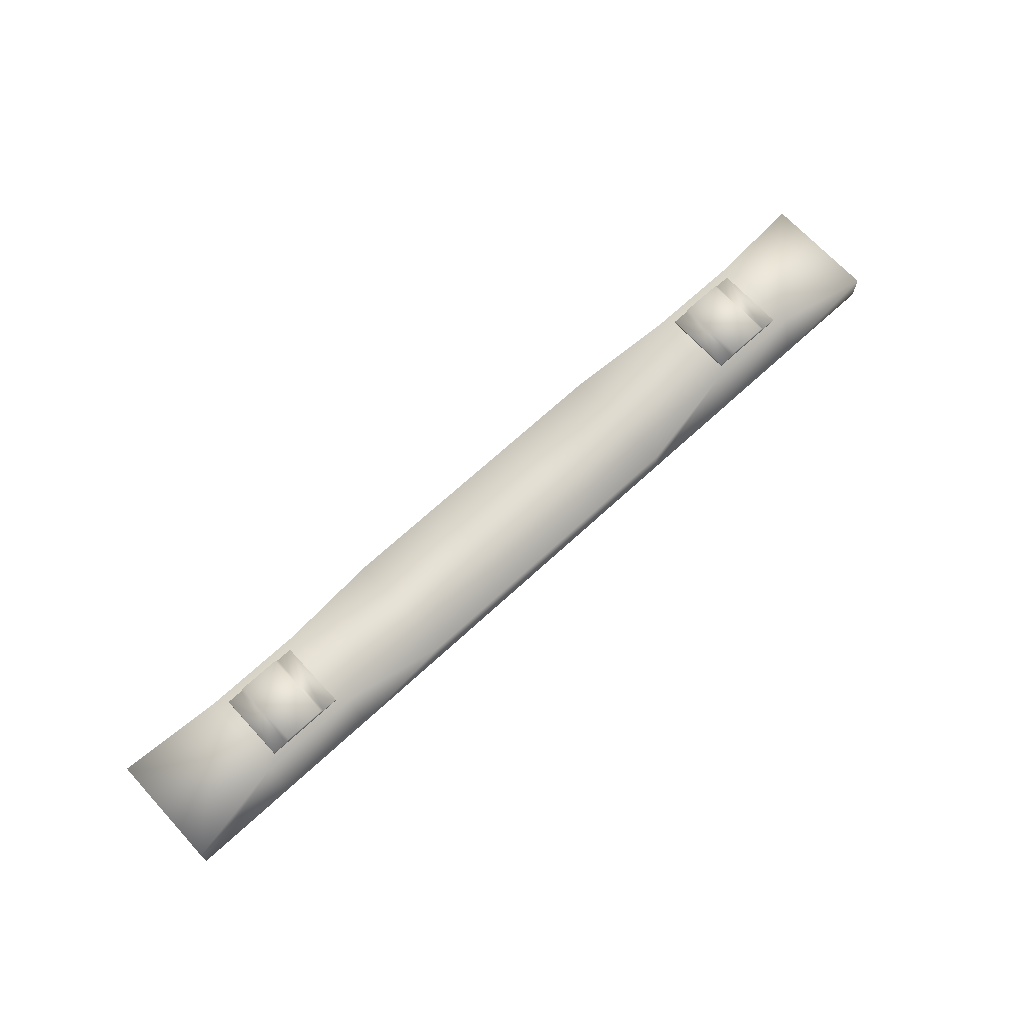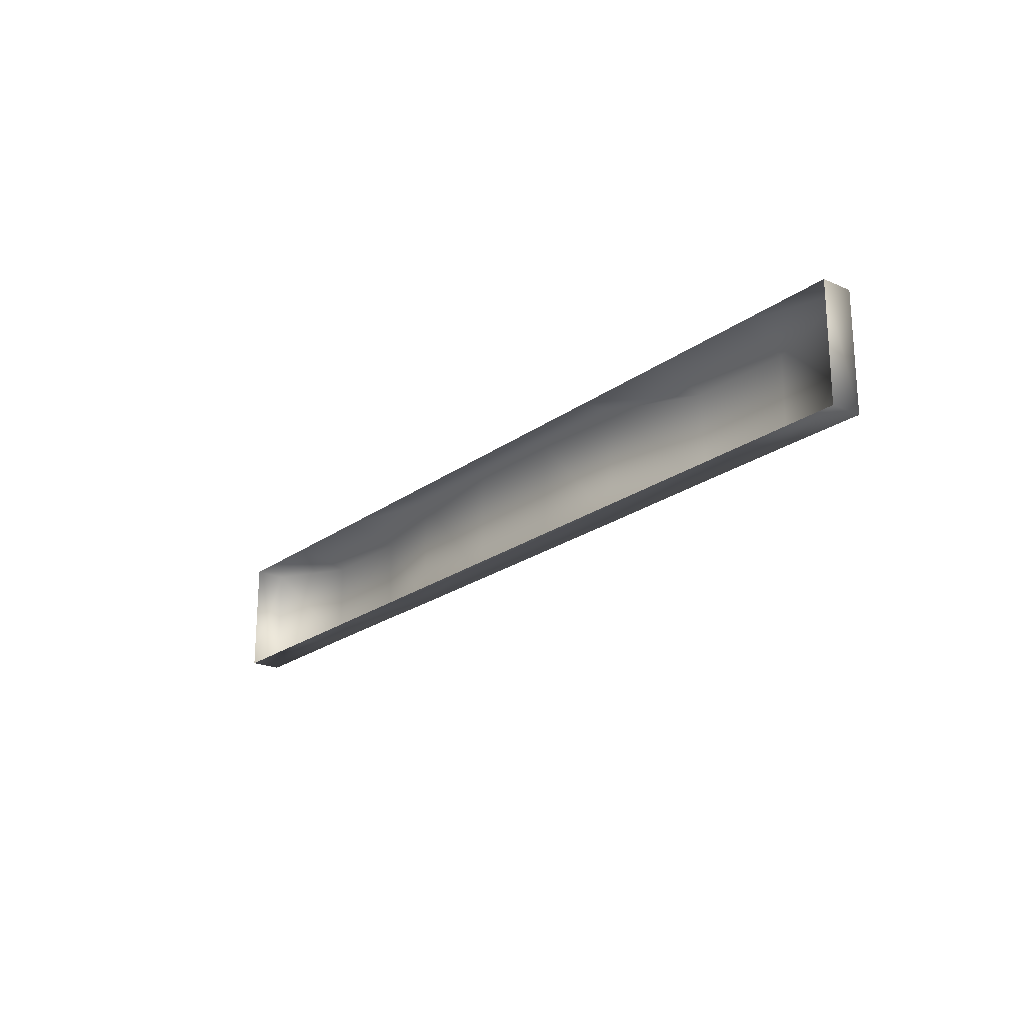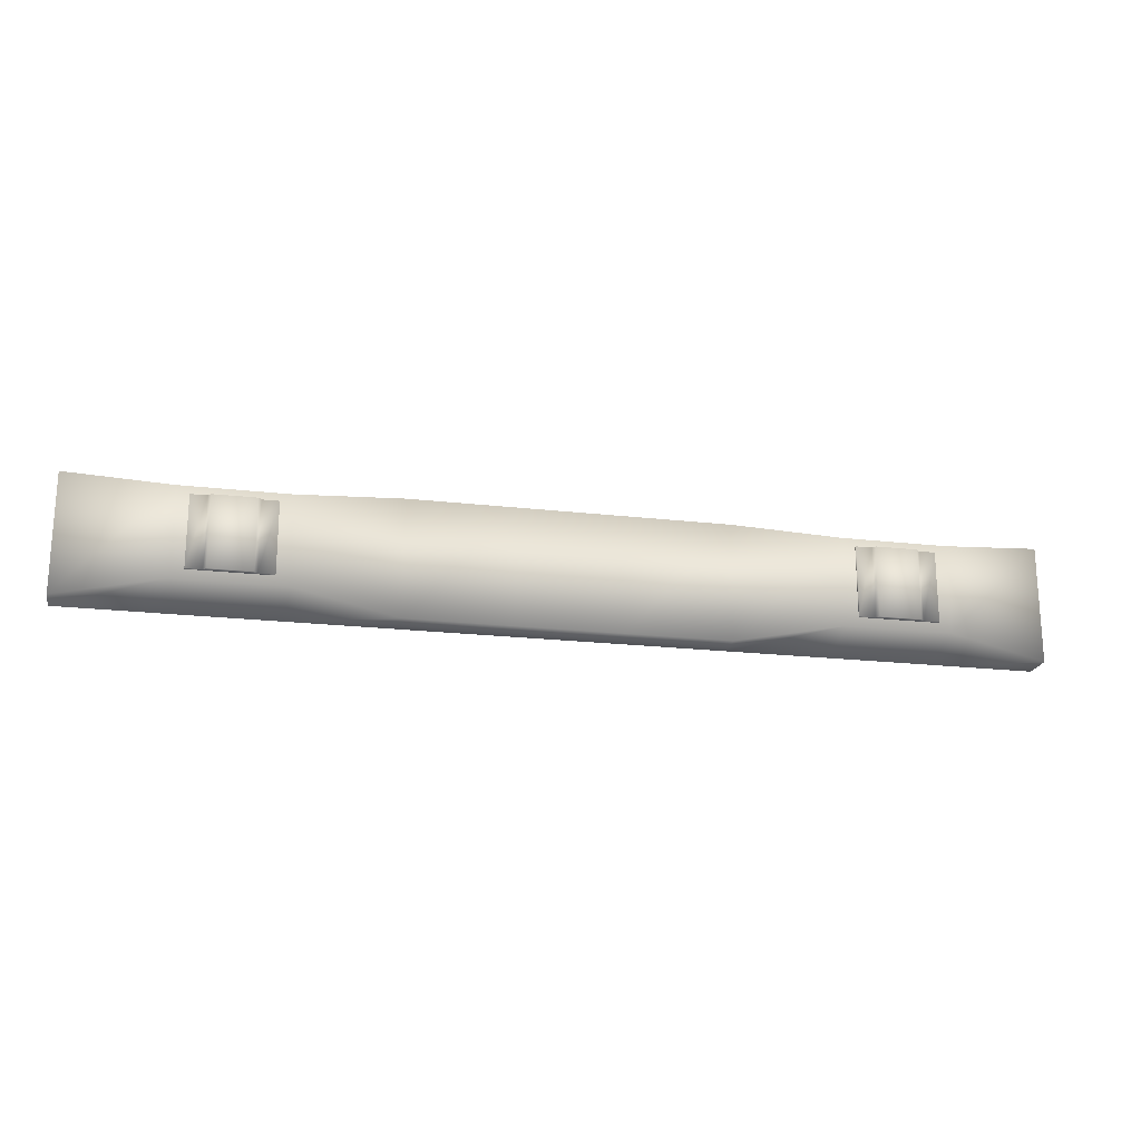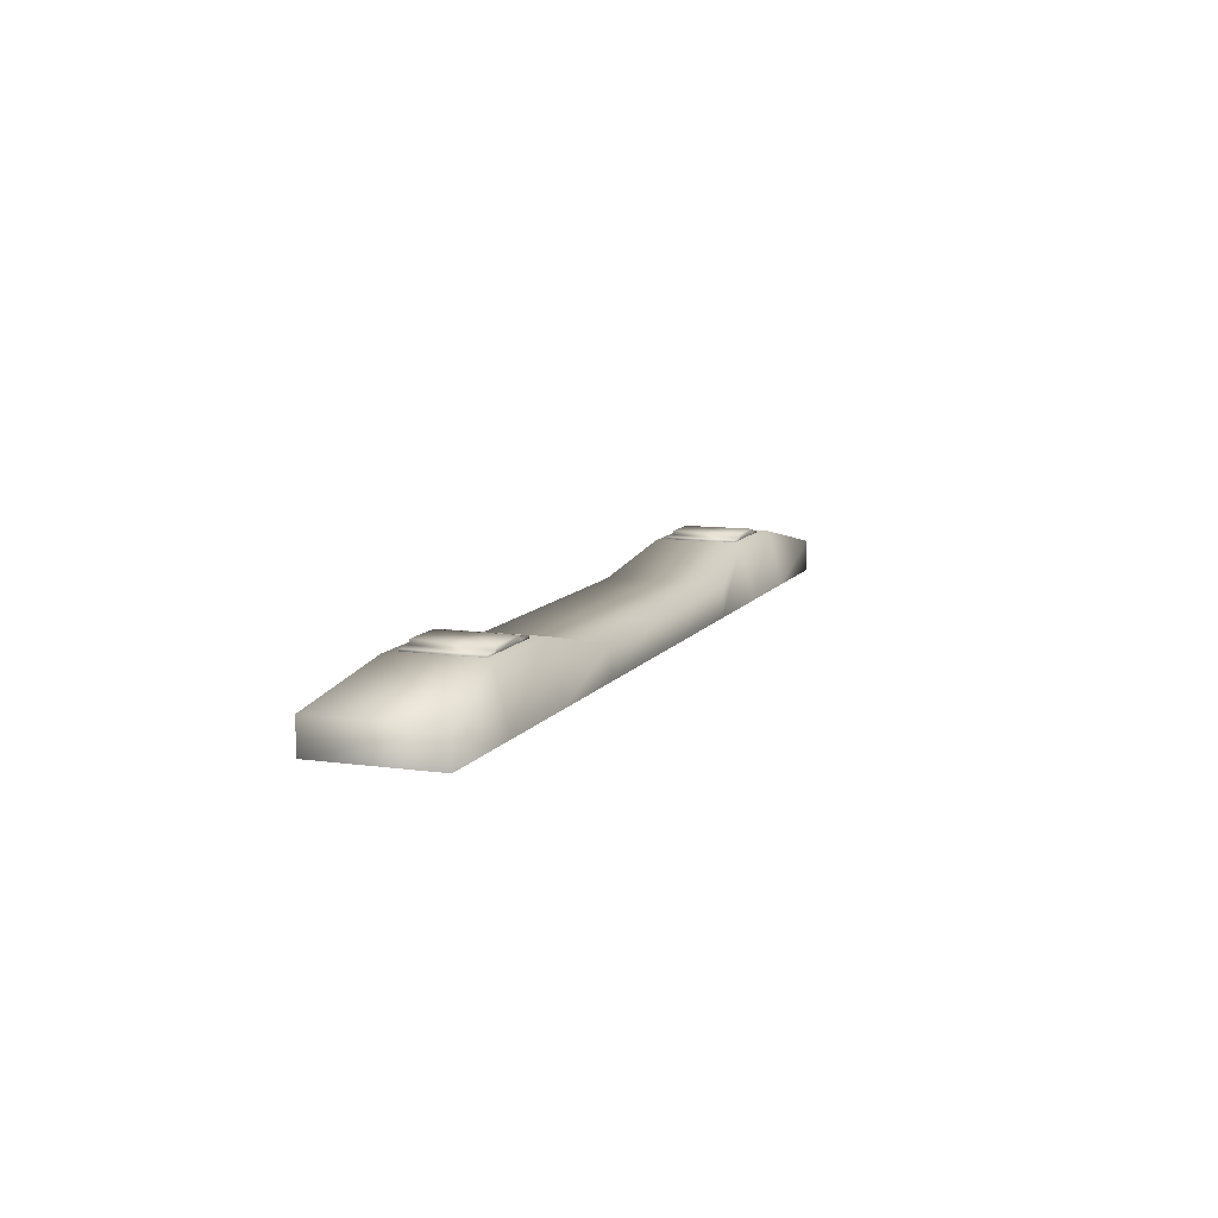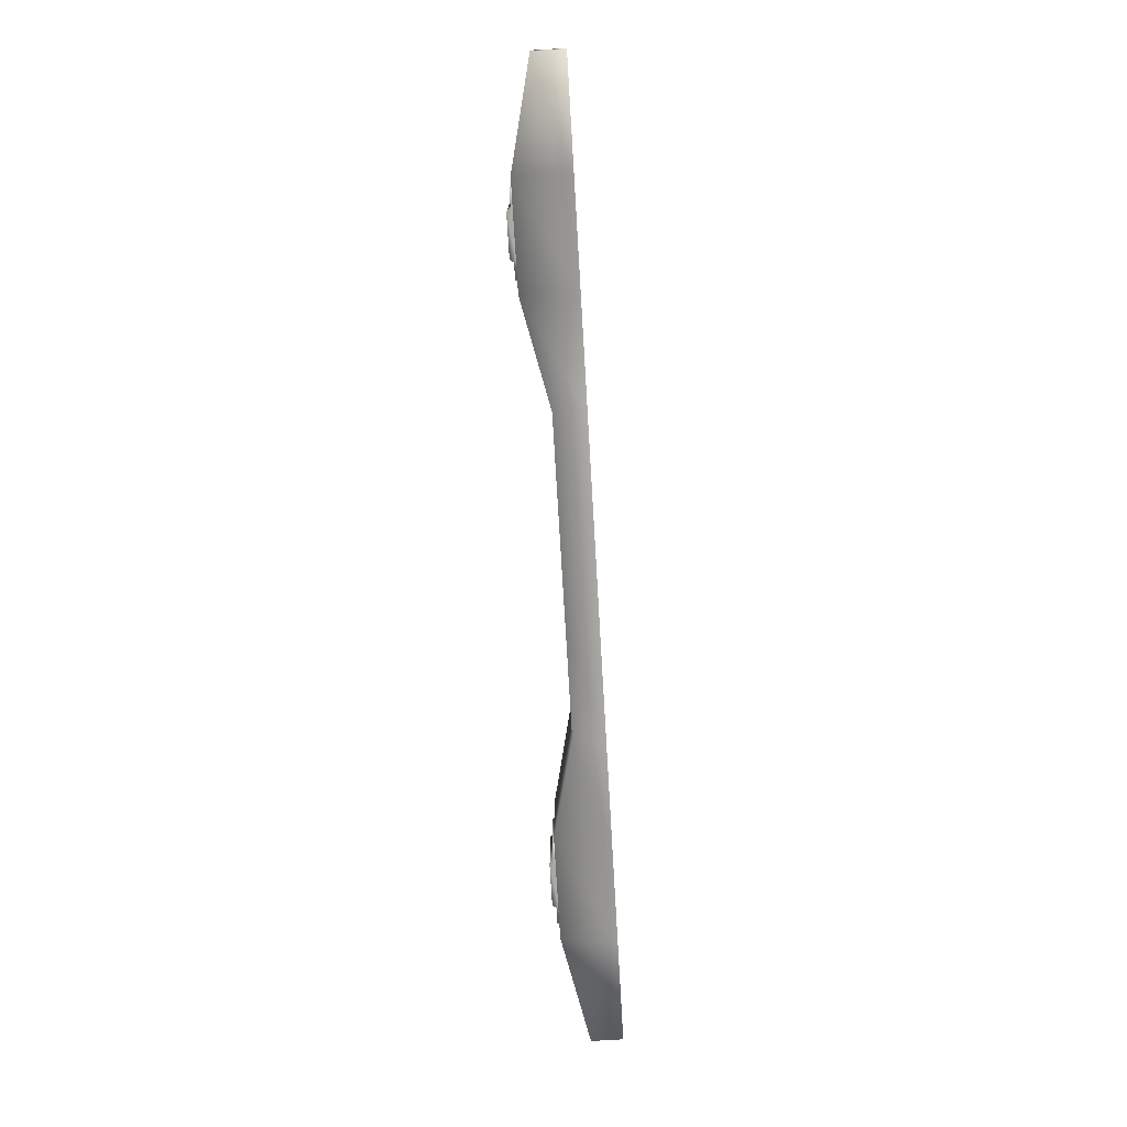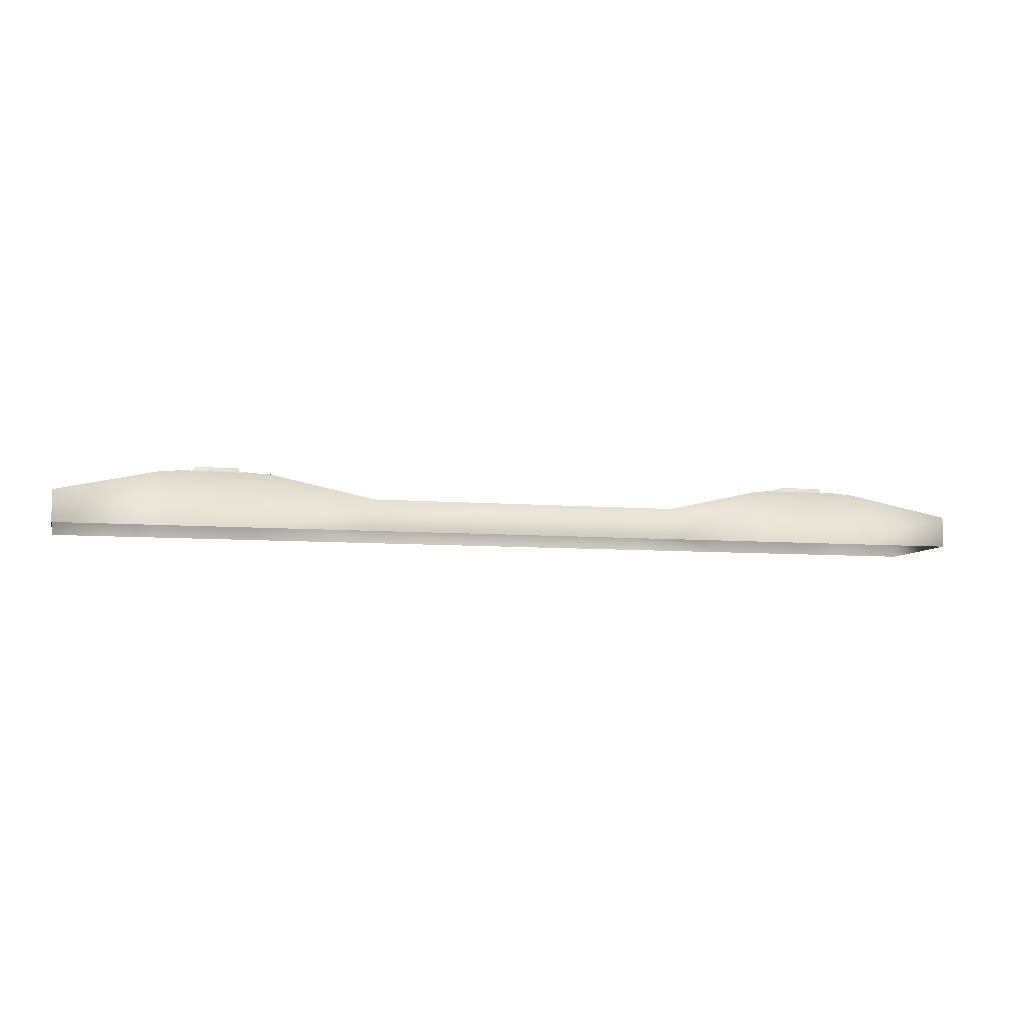
<metadata>
{"format":"obj","ext":"obj","renderer":"f3d","projection":"perspective","resolution":1024,"background":"white","views":[{"elev":69.0,"azim":-42.7,"up":"+Y"},{"elev":-21.5,"azim":52.1,"up":"+Z"},{"elev":-20.4,"azim":168.0,"up":"+Z"},{"elev":10.0,"azim":110.0,"up":"+Y"},{"elev":-74.8,"azim":-86.6,"up":"+Z"},{"elev":-7.0,"azim":-14.3,"up":"+Y"}]}
</metadata>
<code>
v  -39.37 1.185 4.926
v  -30.62 3.183 3.719
v  -30.62 3.183 -3.711
v  -39.37 1.185 -4.917
v  -21.87 3.183 3.719
v  -21.87 3.183 -3.711
v  -13.12 1.185 4.926
v  -13.12 1.185 -4.917
v  -4.374 1.185 4.926
v  -4.374 1.185 -4.917
v  4.375 1.185 4.926
v  4.375 1.185 -4.917
v  13.12 1.185 4.926
v  13.12 1.185 -4.917
v  21.87 3.183 3.719
v  21.87 3.183 -3.711
v  30.62 3.183 3.719
v  30.62 3.183 -3.711
v  39.37 1.185 4.926
v  39.37 1.185 -4.917
v  -39.37 -1.471 4.926
v  -30.62 -1.471 4.926
v  -21.87 -1.471 4.926
v  -13.12 -1.471 4.926
v  -4.374 -1.471 4.926
v  4.375 -1.471 4.926
v  13.12 -1.471 4.926
v  21.87 -1.471 4.926
v  30.62 -1.471 4.926
v  39.37 -1.471 4.926
v  39.37 -1.471 -4.917
v  30.62 -1.471 -4.917
v  21.87 -1.471 -4.917
v  13.12 -1.471 -4.917
v  4.375 -1.471 -4.917
v  -4.374 -1.471 -4.917
v  -13.12 -1.471 -4.917
v  -21.87 -1.471 -4.917
v  -30.62 -1.471 -4.917
v  -39.37 -1.471 -4.917
g Box01
f 1 2 3
f 3 4 1
f 2 5 6
f 6 3 2
f 5 7 8
f 8 6 5
f 7 9 10
f 10 8 7
f 9 11 12
f 12 10 9
f 11 13 14
f 14 12 11
f 13 15 16
f 16 14 13
f 15 17 18
f 18 16 15
f 17 19 20
f 20 18 17
f 21 22 2
f 2 1 21
f 22 23 5
f 5 2 22
f 23 24 7
f 7 5 23
f 24 25 9
f 9 7 24
f 25 26 11
f 11 9 25
f 26 27 13
f 13 11 26
f 27 28 15
f 15 13 27
f 28 29 17
f 17 15 28
f 29 30 19
f 19 17 29
f 30 31 20
f 20 19 30
f 31 32 18
f 18 20 31
f 32 33 16
f 16 18 32
f 33 34 14
f 14 16 33
f 34 35 12
f 12 14 34
f 35 36 10
f 10 12 35
f 36 37 8
f 8 10 36
f 37 38 6
f 6 8 37
f 38 39 3
f 3 6 38
f 39 40 4
f 4 3 39
f 40 21 1
f 1 4 40
v  -29.57 3.369 3.012
v  -28.23 3.369 3.012
v  -28.23 3.369 -2.921
v  -29.57 3.369 -2.921
v  -27.94 3.689 3.012
v  -27.94 3.689 -2.921
v  -24.45 3.689 3.012
v  -24.45 3.689 -2.921
v  -24.21 3.369 3.012
v  -24.21 3.369 -2.921
v  -22.86 3.369 3.012
v  -22.86 3.369 -2.921
v  -29.57 3.188 3.012
v  -28.23 3.188 3.012
v  -27.94 3.188 3.012
v  -24.45 3.188 3.012
v  -24.21 3.188 3.012
v  -22.86 3.188 3.012
v  -22.86 3.188 -2.921
v  -24.21 3.188 -2.921
v  -24.45 3.188 -2.921
v  -27.94 3.188 -2.921
v  -28.23 3.188 -2.921
v  -29.57 3.188 -2.921
v  22.91 3.369 3.012
v  24.25 3.369 3.012
v  24.25 3.369 -2.921
v  22.91 3.369 -2.921
v  24.54 3.689 3.012
v  24.54 3.689 -2.921
v  28.03 3.689 3.012
v  28.03 3.689 -2.921
v  28.27 3.369 3.012
v  28.27 3.369 -2.921
v  29.61 3.369 3.012
v  29.61 3.369 -2.921
v  22.91 3.188 3.012
v  24.25 3.188 3.012
v  24.54 3.188 3.012
v  28.03 3.188 3.012
v  28.27 3.188 3.012
v  29.61 3.188 3.012
v  29.61 3.188 -2.921
v  28.27 3.188 -2.921
v  28.03 3.188 -2.921
v  24.54 3.188 -2.921
v  24.25 3.188 -2.921
v  22.91 3.188 -2.921
g RailRoadMetalPlate
f 41 42 43
f 43 44 41
f 42 45 46
f 46 43 42
f 45 47 48
f 48 46 45
f 47 49 50
f 50 48 47
f 49 51 52
f 52 50 49
f 53 54 42
f 42 41 53
f 54 55 45
f 45 42 54
f 55 56 47
f 47 45 55
f 56 57 49
f 49 47 56
f 57 58 51
f 51 49 57
f 58 59 52
f 52 51 58
f 59 60 50
f 50 52 59
f 60 61 48
f 48 50 60
f 61 62 46
f 46 48 61
f 62 63 43
f 43 46 62
f 63 64 44
f 44 43 63
f 64 53 41
f 41 44 64
f 65 66 67
f 67 68 65
f 66 69 70
f 70 67 66
f 69 71 72
f 72 70 69
f 71 73 74
f 74 72 71
f 73 75 76
f 76 74 73
f 77 78 66
f 66 65 77
f 78 79 69
f 69 66 78
f 79 80 71
f 71 69 79
f 80 81 73
f 73 71 80
f 81 82 75
f 75 73 81
f 82 83 76
f 76 75 82
f 83 84 74
f 74 76 83
f 84 85 72
f 72 74 84
f 85 86 70
f 70 72 85
f 86 87 67
f 67 70 86
f 87 88 68
f 68 67 87
f 88 77 65
f 65 68 88

</code>
